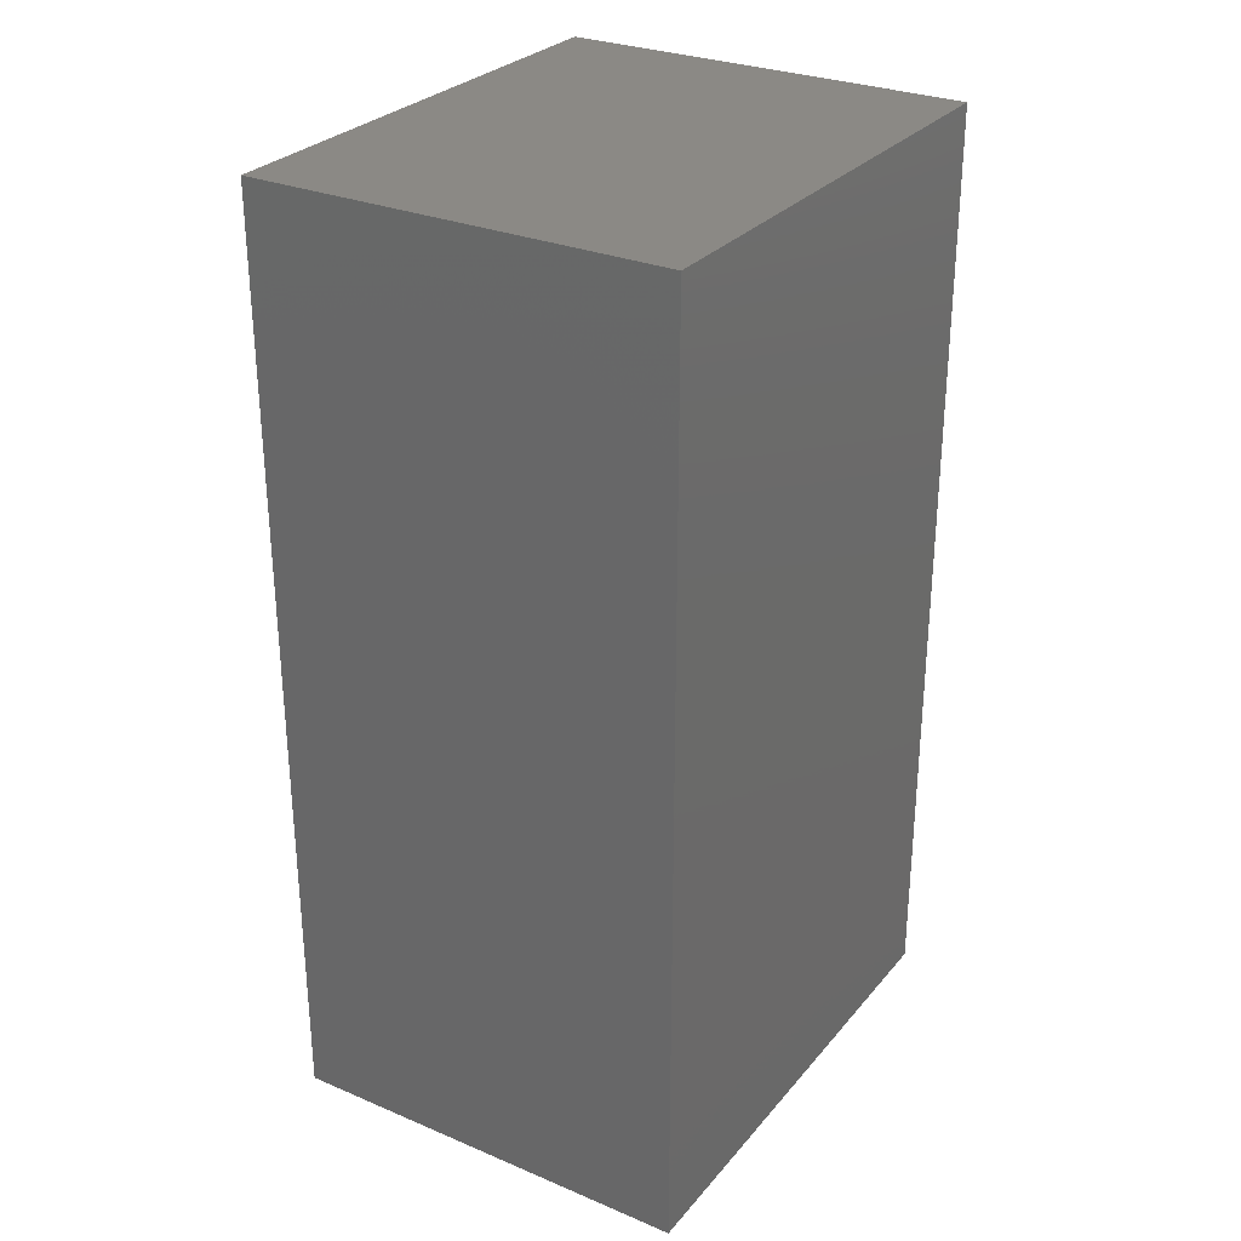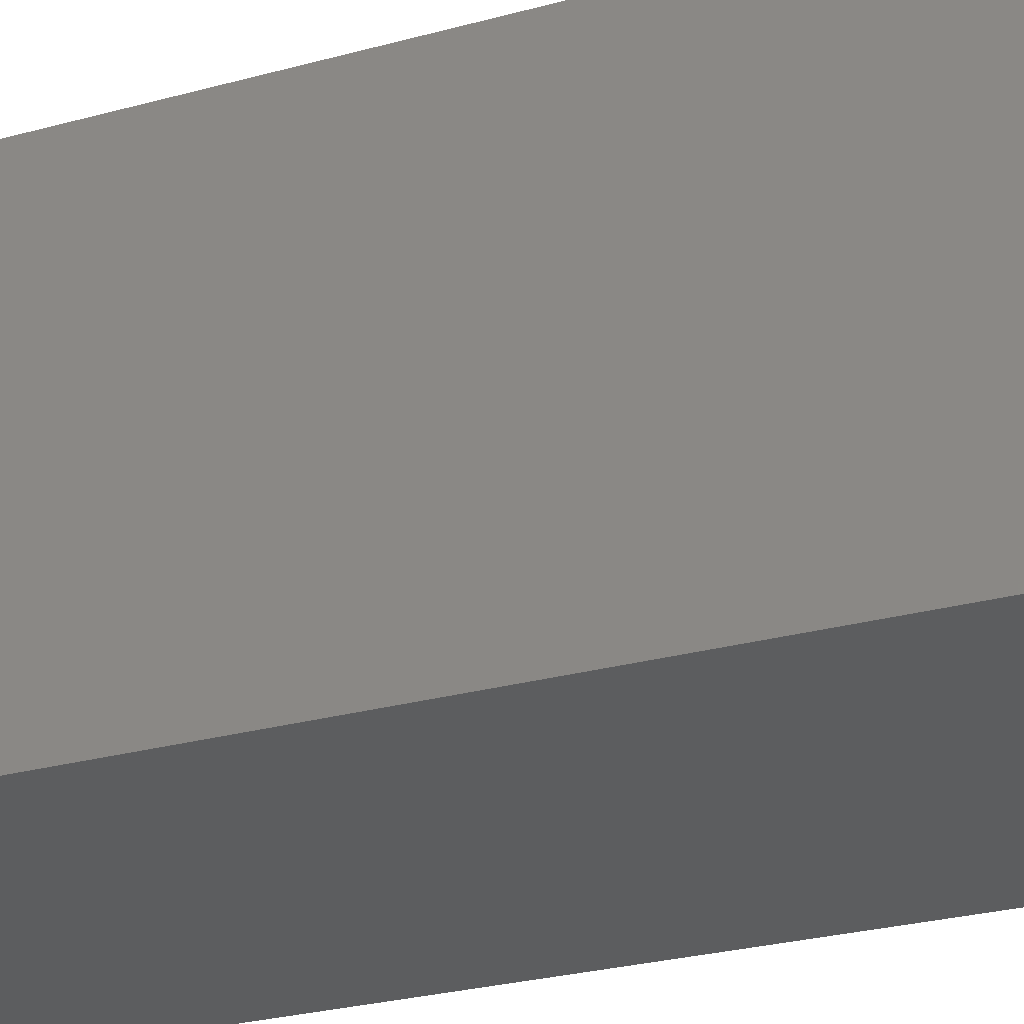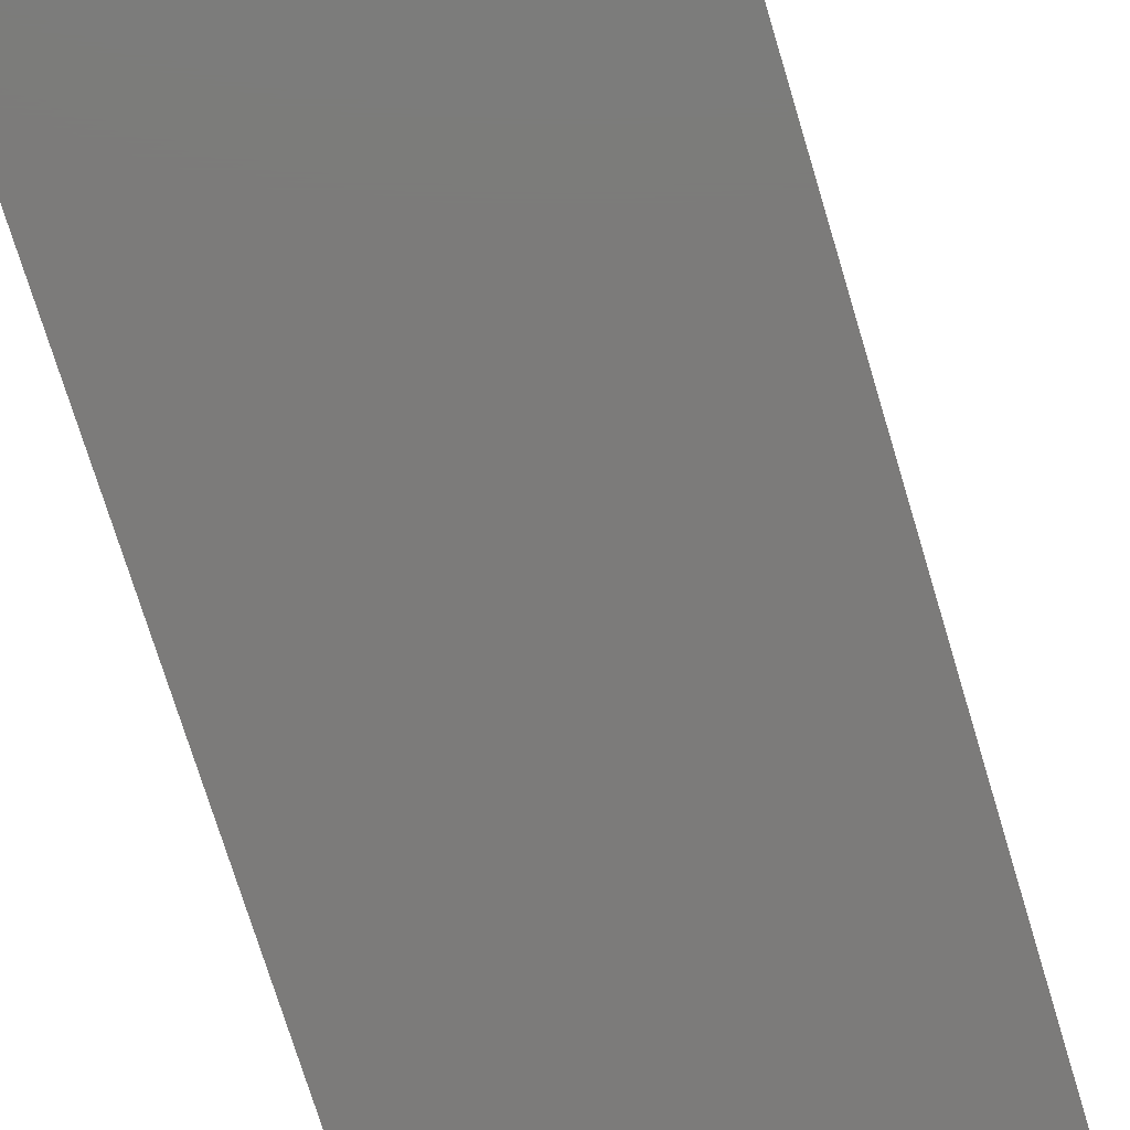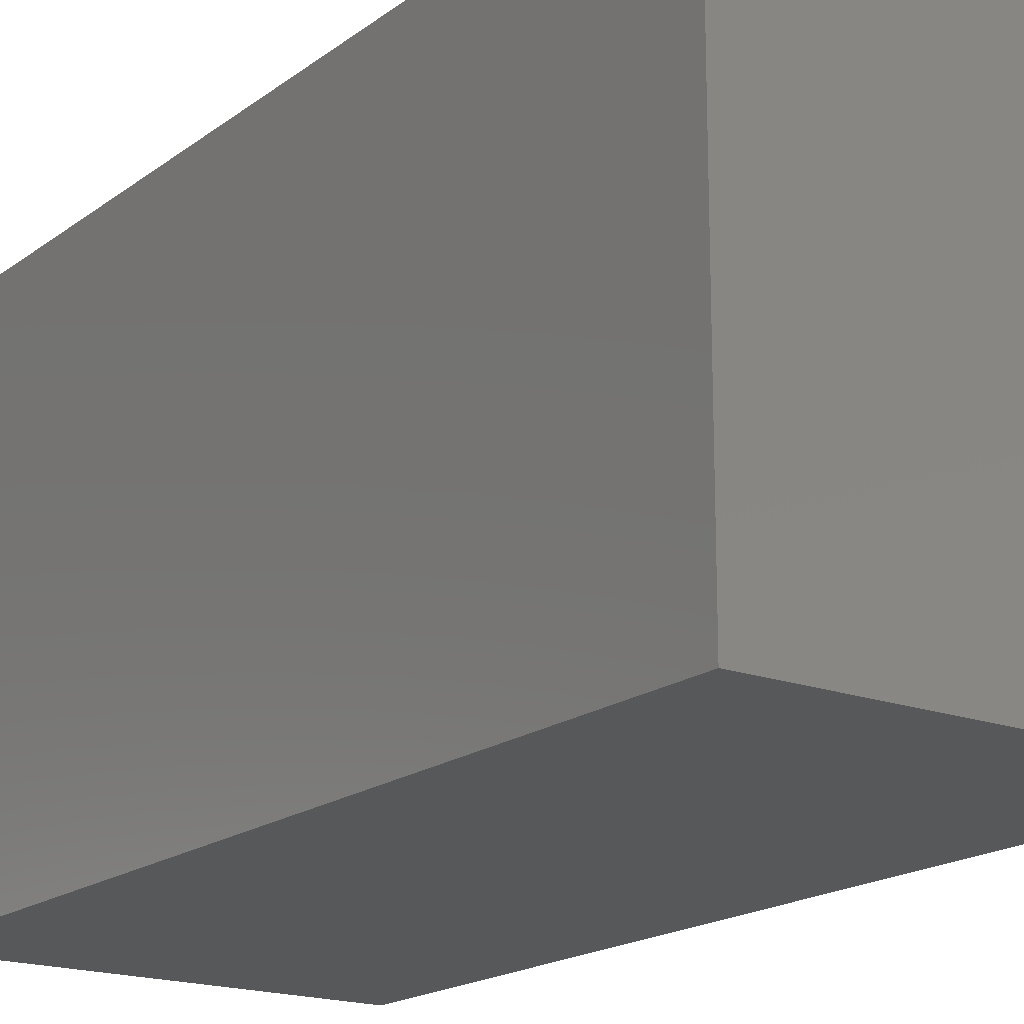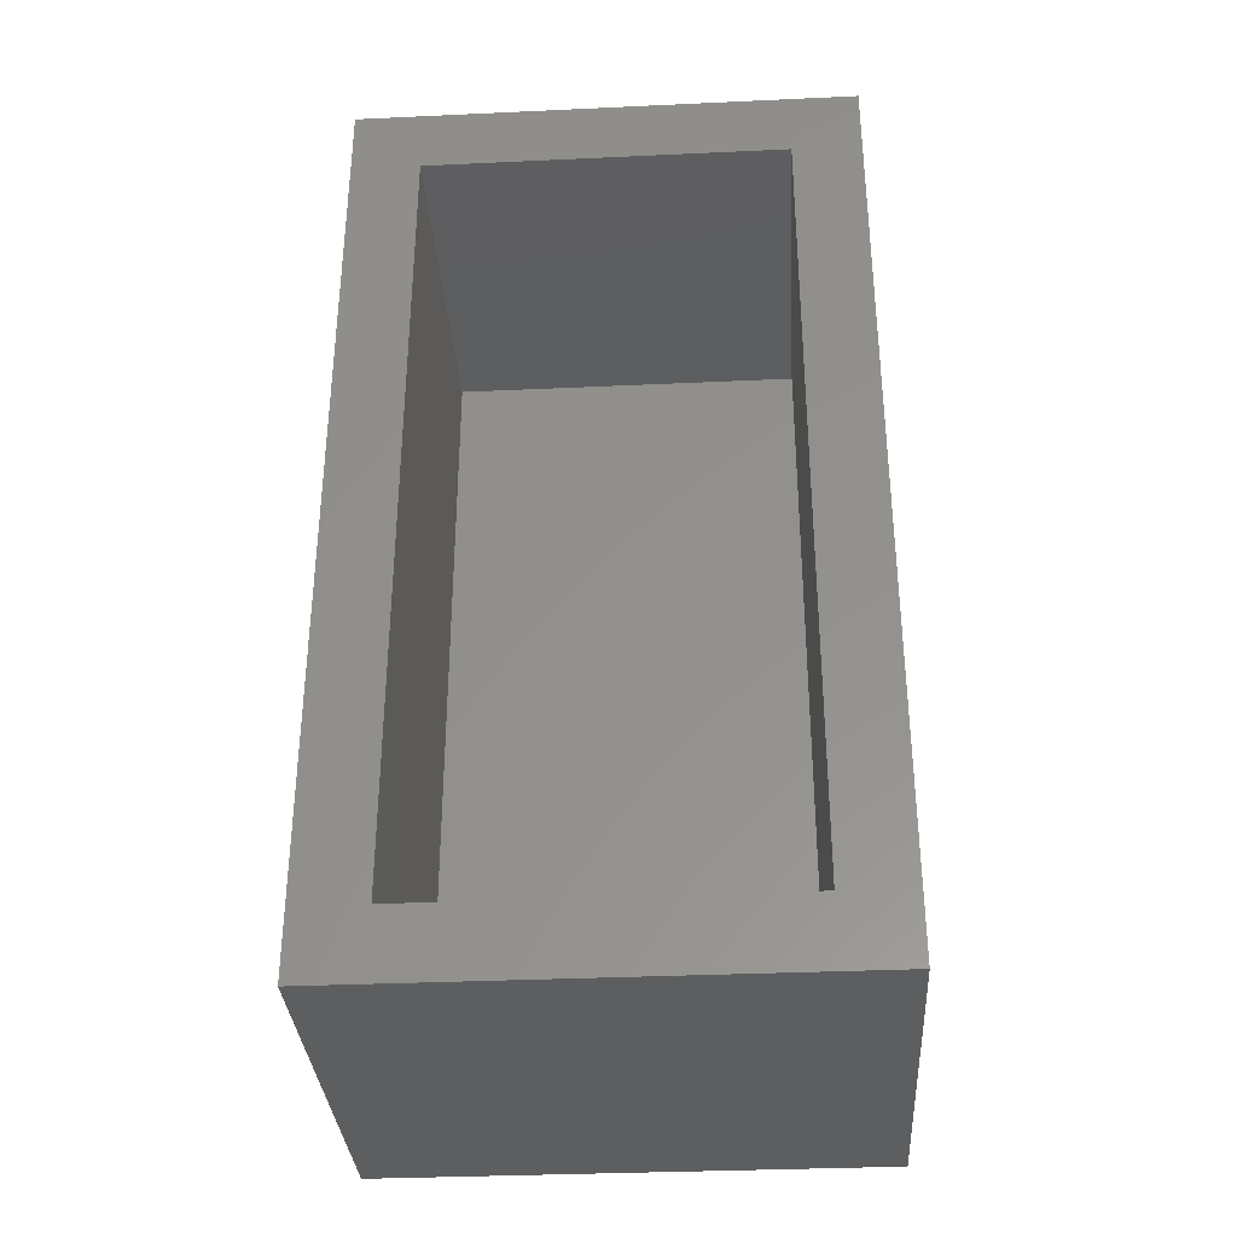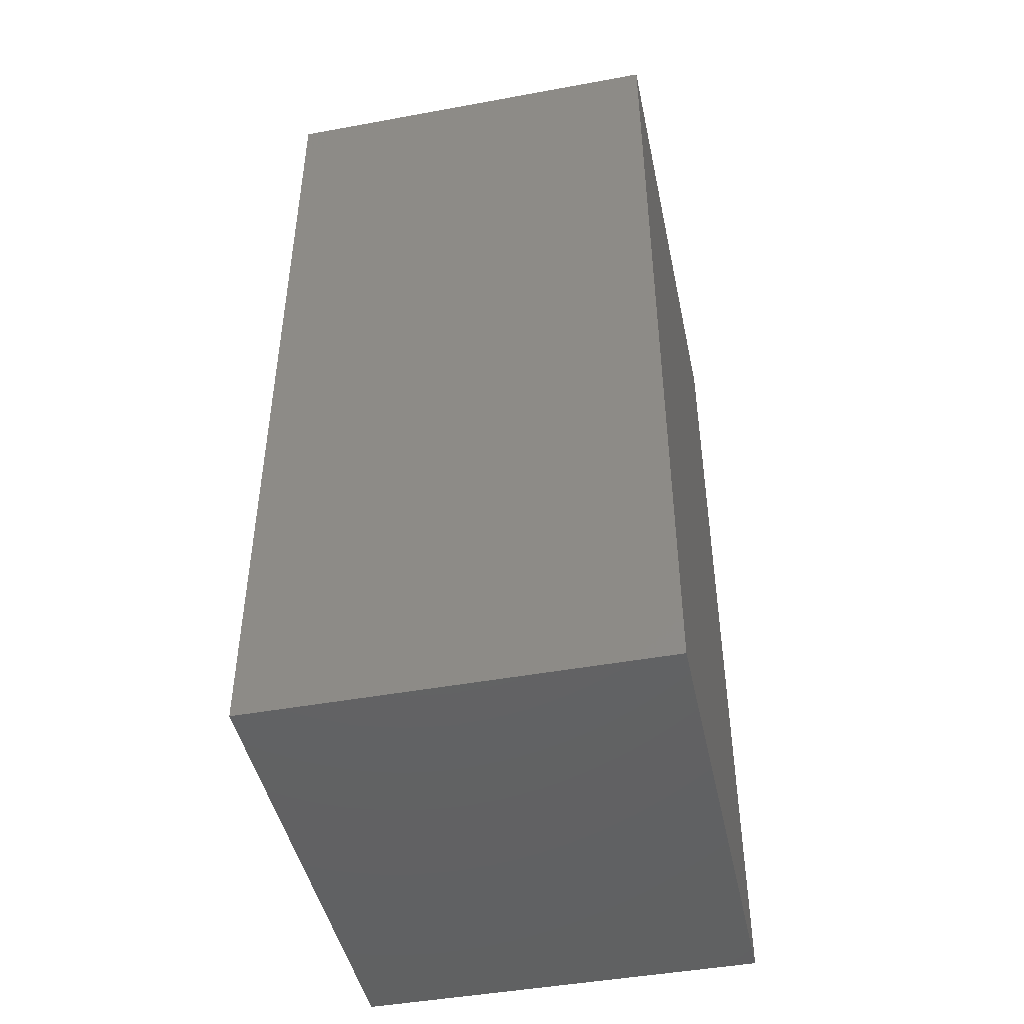
<metadata>
{"format":"stl","ext":"stl","renderer":"f3d","projection":"perspective","resolution":1024,"background":"white","views":[{"elev":29.0,"azim":-148.1,"up":"+Y"},{"elev":-30.9,"azim":-69.2,"up":"+Z"},{"elev":-74.7,"azim":16.9,"up":"+Z"},{"elev":-18.3,"azim":-35.6,"up":"+Z"},{"elev":-33.9,"azim":93.6,"up":"+Y"},{"elev":-45.7,"azim":-168.1,"up":"+Y"}]}
</metadata>
<code>
# stl→obj: 16 verts, 28 faces
v 0.3267 0.75 0.3516
v 0.3267 0.6406 0.2422
v 0.3267 0.75 -0.4453
v 0.3267 0.6406 -0.3359
v 0.3267 -0.75 -0.4453
v 0.3267 -0.6406 -0.3359
v 0.3267 -0.75 0.3516
v 0.3267 -0.6406 0.2422
v -0.2266 0.6406 -0.3359
v -0.2266 -0.6406 -0.3359
v -0.2266 0.6406 0.2422
v -0.2266 -0.6406 0.2422
v -0.3359 -0.75 -0.4453
v -0.3359 -0.75 0.3516
v -0.3359 0.75 -0.4453
v -0.3359 0.75 0.3516
f 1 2 3
f 3 2 4
f 3 4 5
f 5 4 6
f 5 6 7
f 7 6 8
f 7 8 1
f 1 8 2
f 9 10 4
f 4 10 6
f 2 8 11
f 11 8 12
f 9 4 11
f 11 4 2
f 10 12 6
f 6 12 8
f 11 12 9
f 9 12 10
f 13 5 14
f 14 5 7
f 15 16 3
f 3 16 1
f 16 15 14
f 14 15 13
f 1 16 7
f 7 16 14
f 15 3 13
f 13 3 5

</code>
